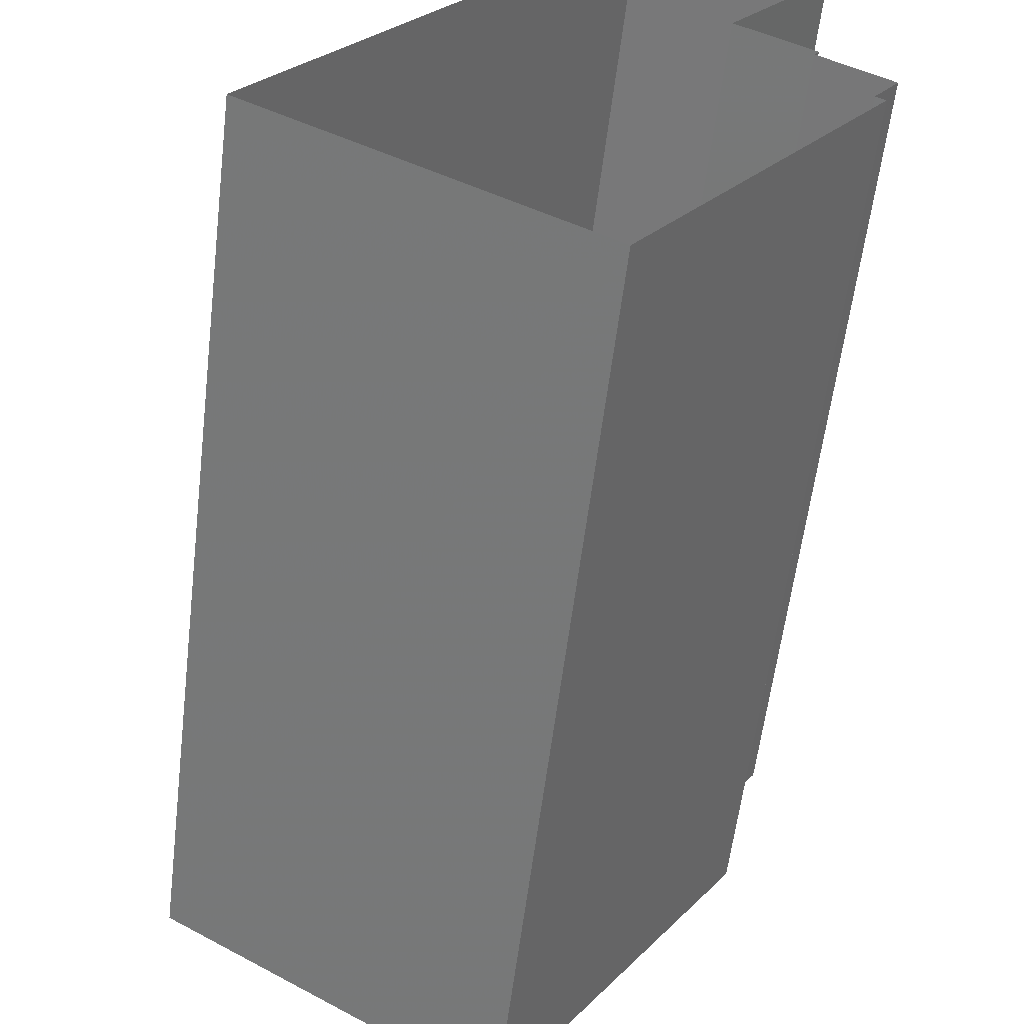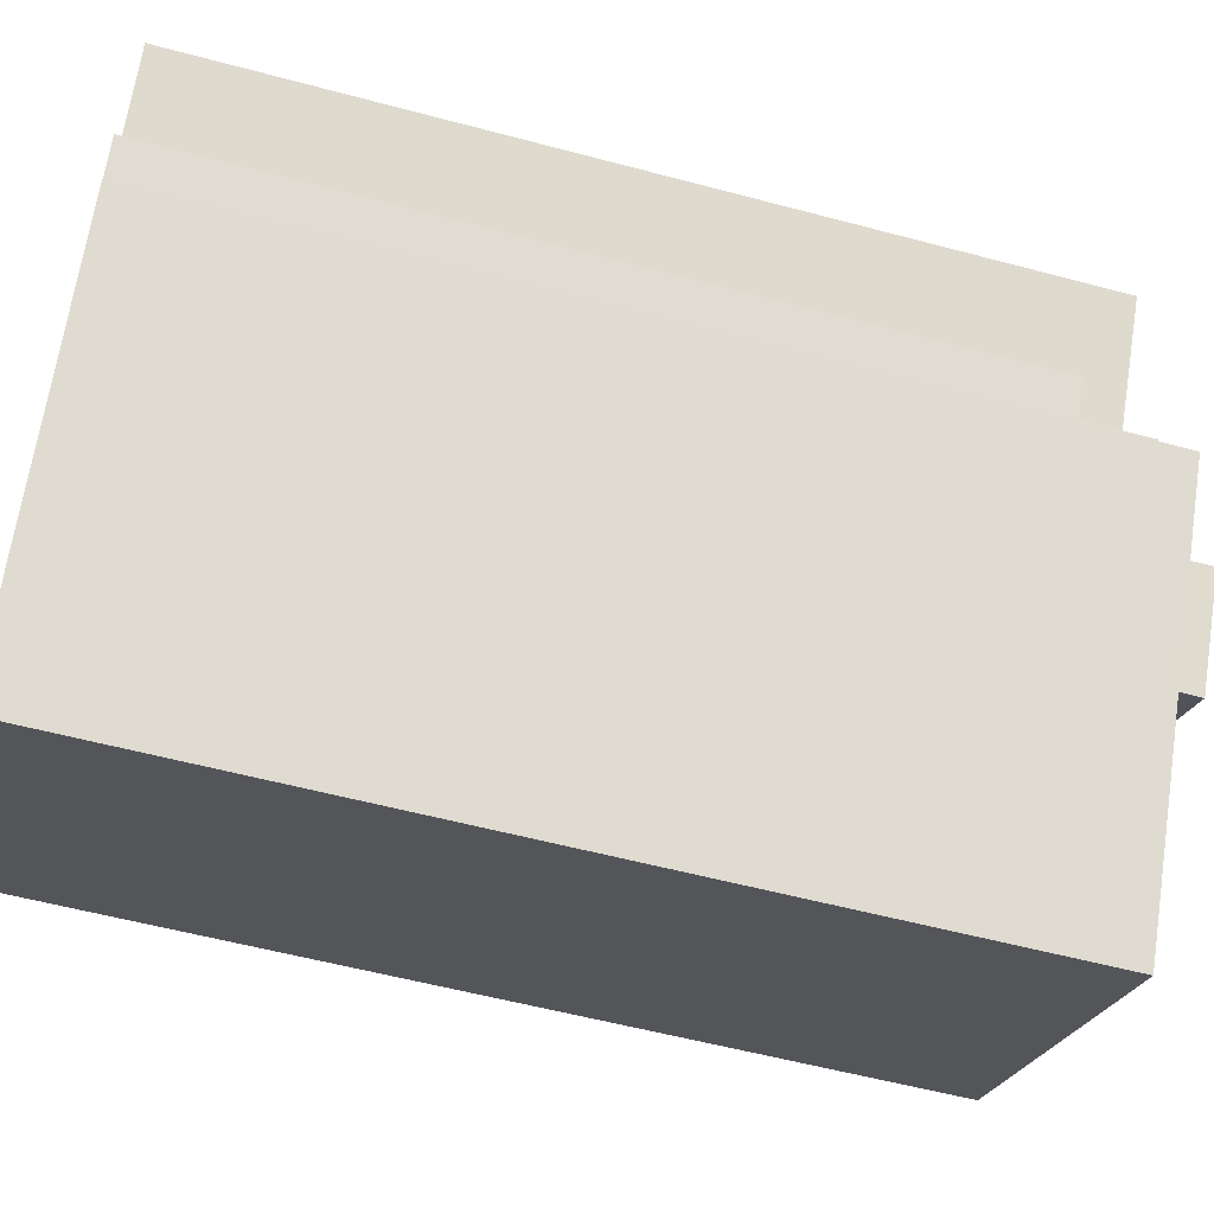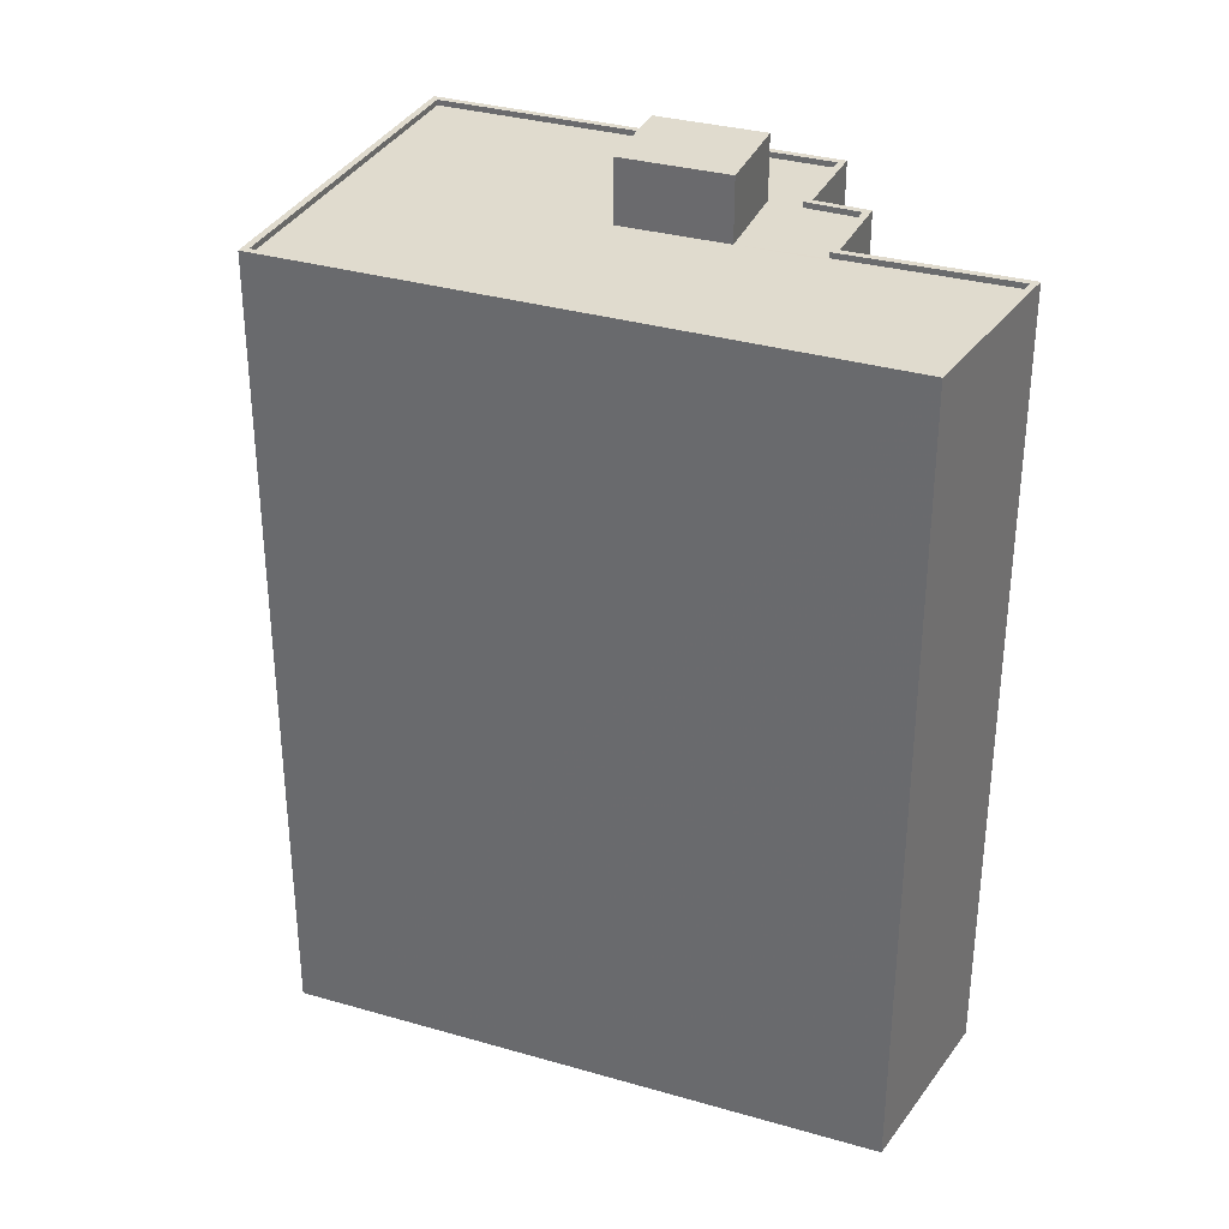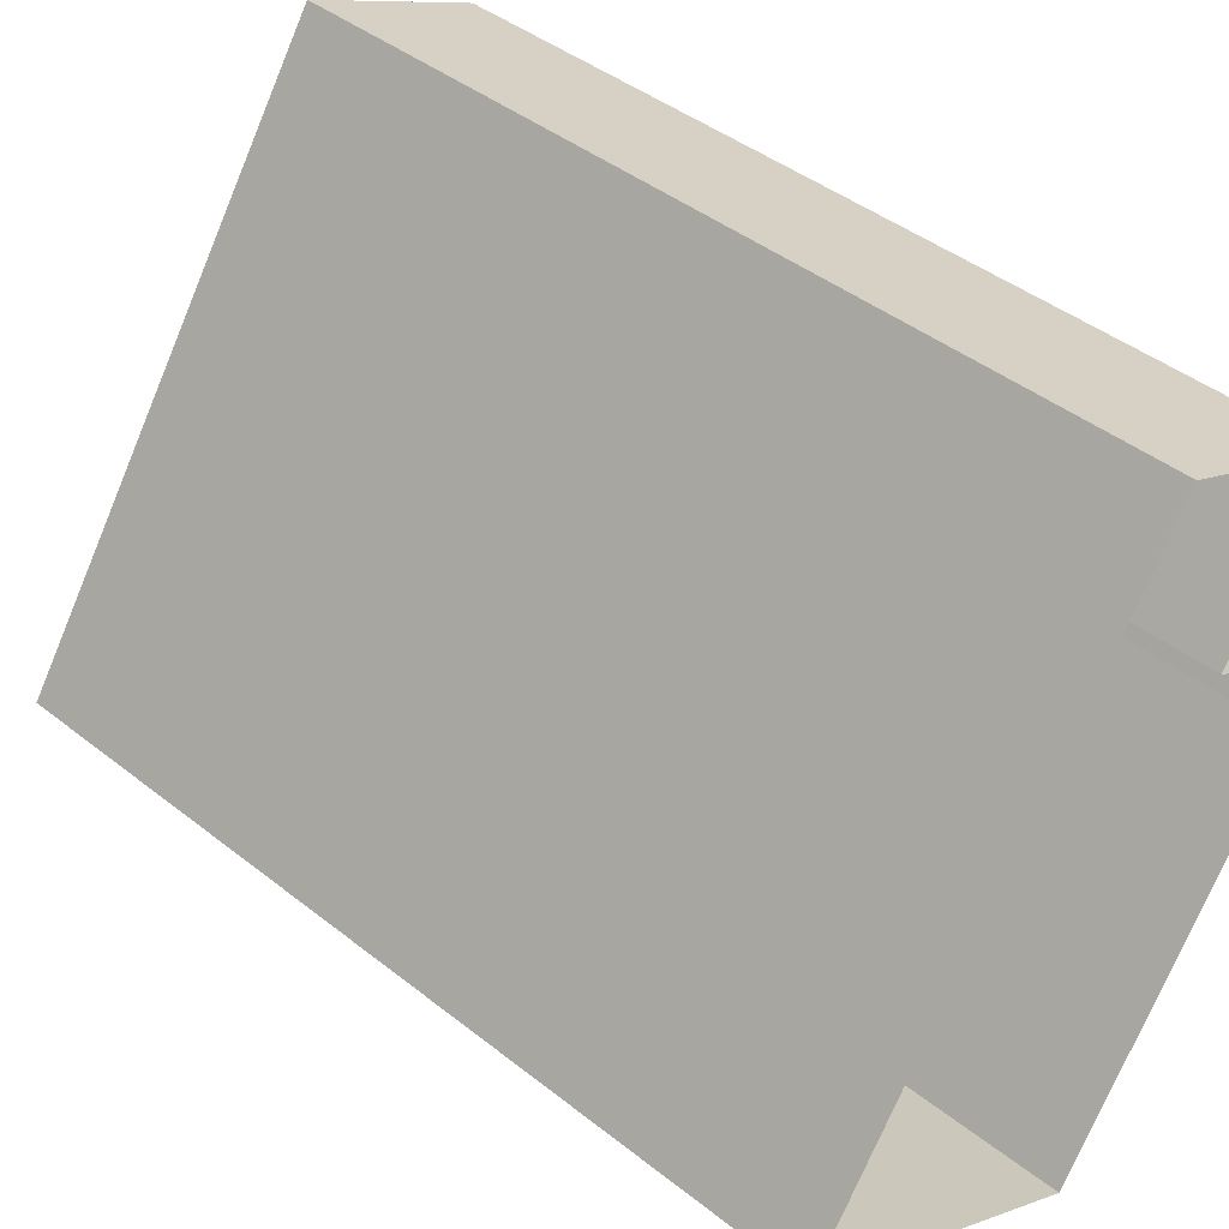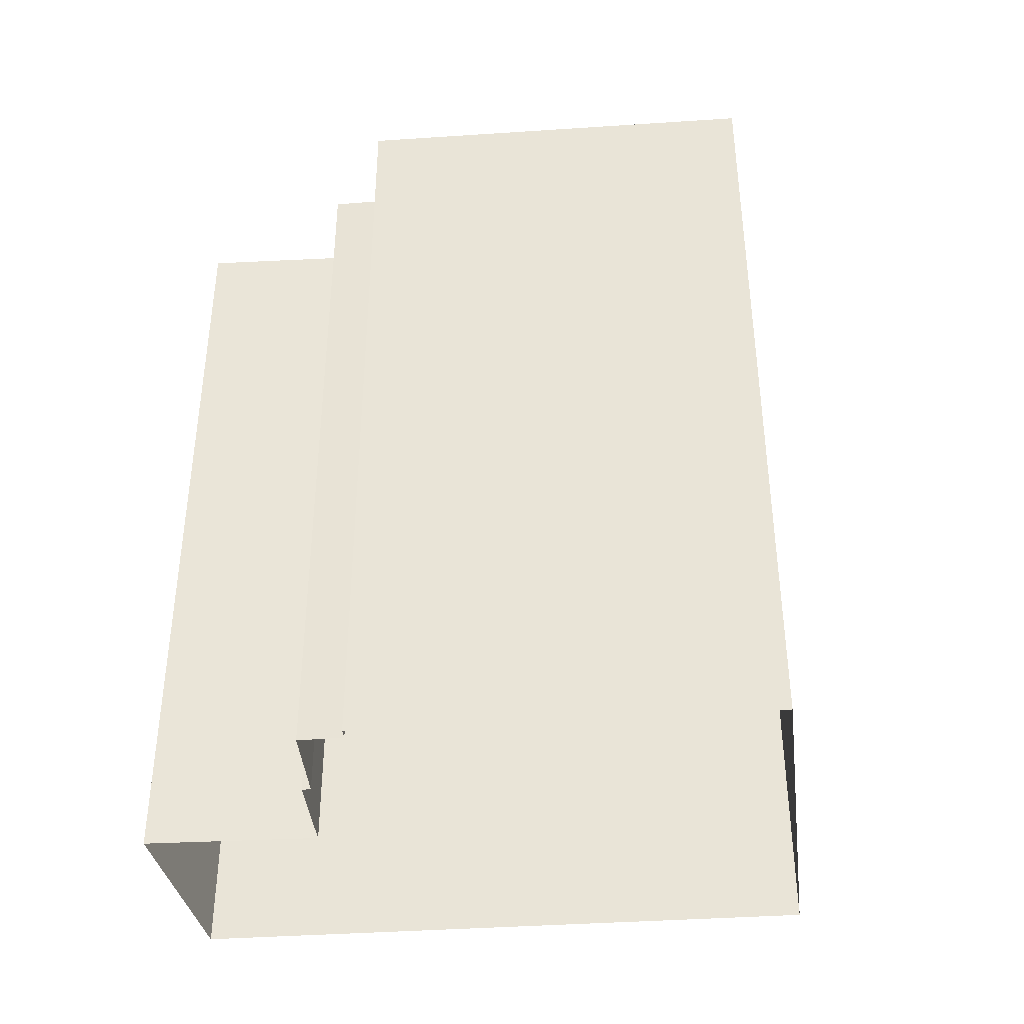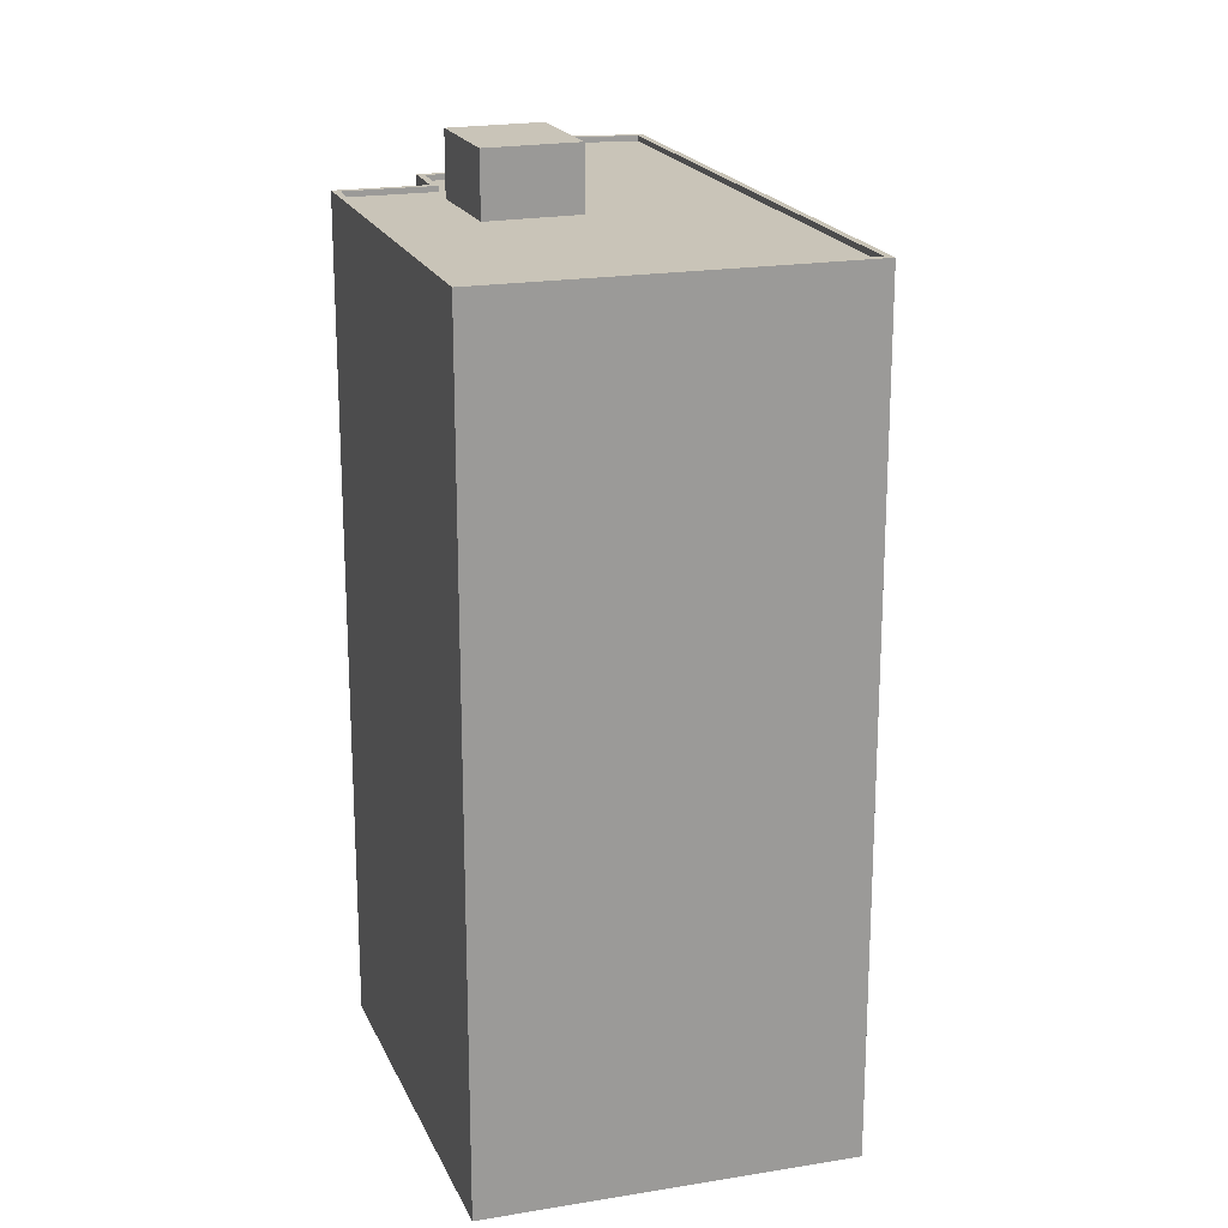
<metadata>
{"format":"obj","ext":"obj","renderer":"f3d","projection":"perspective","resolution":1024,"background":"white","views":[{"elev":-58.8,"azim":173.1,"up":"+Y"},{"elev":-56.0,"azim":-105.7,"up":"+Y"},{"elev":33.6,"azim":145.6,"up":"+Z"},{"elev":42.5,"azim":133.4,"up":"+Y"},{"elev":-40.6,"azim":-51.2,"up":"+Z"},{"elev":20.1,"azim":15.3,"up":"+Z"}]}
</metadata>
<code>
v -1.228e+04 -3.463e+04 38.8
v -1.228e+04 -3.463e+04 71.7
v -1.228e+04 -3.463e+04 38.8
v -1.228e+04 -3.463e+04 71.7
v -1.228e+04 -3.462e+04 71.7
v -1.228e+04 -3.462e+04 38.8
v -1.227e+04 -3.463e+04 71.7
v -1.227e+04 -3.463e+04 75.84
v -1.228e+04 -3.462e+04 38.8
v -1.228e+04 -3.462e+04 75.84
v -1.227e+04 -3.462e+04 75.84
v -1.227e+04 -3.462e+04 38.8
v -1.228e+04 -3.462e+04 75.84
v -1.228e+04 -3.462e+04 38.8
v -1.227e+04 -3.461e+04 75.84
v -1.227e+04 -3.461e+04 38.8
v -1.225e+04 -3.464e+04 38.8
v -1.225e+04 -3.464e+04 75.84
v -1.227e+04 -3.464e+04 38.8
v -1.227e+04 -3.464e+04 75.85
v -1.228e+04 -3.463e+04 75.84
v -1.228e+04 -3.463e+04 38.8
v -1.228e+04 -3.463e+04 75.84
v -1.228e+04 -3.463e+04 75.59
v -1.227e+04 -3.463e+04 75.59
v -1.227e+04 -3.463e+04 75.84
v -1.227e+04 -3.462e+04 75.84
v -1.227e+04 -3.462e+04 75.59
v -1.227e+04 -3.462e+04 75.59
v -1.227e+04 -3.462e+04 75.84
v -1.228e+04 -3.462e+04 75.84
v -1.228e+04 -3.462e+04 75.59
v -1.227e+04 -3.461e+04 75.59
v -1.227e+04 -3.461e+04 75.84
v -1.228e+04 -3.462e+04 75.59
v -1.225e+04 -3.463e+04 75.59
v -1.225e+04 -3.463e+04 75.84
v -1.227e+04 -3.464e+04 75.6
v -1.227e+04 -3.464e+04 75.85
v -1.226e+04 -3.464e+04 75.6
v -1.227e+04 -3.463e+04 75.59
v -1.227e+04 -3.463e+04 78.43
v -1.227e+04 -3.463e+04 78.43
v -1.227e+04 -3.463e+04 75.59
v -1.227e+04 -3.463e+04 78.43
v -1.227e+04 -3.463e+04 75.59
v -1.227e+04 -3.463e+04 78.43
v -1.227e+04 -3.463e+04 75.59
f 1 3 6
f 22 1 19
f 14 16 12
f 12 17 19
f 16 17 12
f 9 12 6
f 12 1 6
f 12 19 1
f 1 2 3
f 1 4 2
f 5 3 2
f 5 6 3
f 7 8 5
f 6 5 9
f 9 5 10
f 5 8 10
f 9 11 12
f 9 10 11
f 13 14 12
f 11 13 12
f 15 16 14
f 13 15 14
f 15 17 16
f 15 18 17
f 18 19 17
f 18 20 19
f 21 22 19
f 20 21 19
f 8 4 21
f 21 4 22
f 8 7 4
f 22 4 1
f 23 24 25
f 26 23 25
f 27 25 28
f 27 26 25
f 27 28 29
f 30 27 29
f 31 29 32
f 31 30 29
f 33 34 35
f 35 31 32
f 35 34 31
f 34 33 36
f 37 34 36
f 38 39 40
f 40 37 36
f 40 39 37
f 23 38 24
f 23 39 38
f 41 42 43
f 41 44 42
f 45 41 43
f 45 46 41
f 47 46 45
f 47 48 46
f 44 48 47
f 42 44 47
f 4 5 2
f 4 7 5
f 31 15 13
f 37 18 15
f 34 15 31
f 37 15 34
f 48 33 35
f 36 33 44
f 40 36 44
f 48 44 33
f 41 38 40
f 38 41 24
f 40 44 41
f 35 32 29
f 35 29 48
f 28 25 29
f 24 46 25
f 25 46 48
f 41 46 24
f 29 25 48
f 37 20 18
f 37 39 20
f 20 39 23
f 23 21 20
f 31 11 30
f 13 11 31
f 11 27 30
f 8 26 27
f 26 8 23
f 8 27 10
f 21 23 8
f 10 27 11
f 45 43 42
f 47 45 42

</code>
